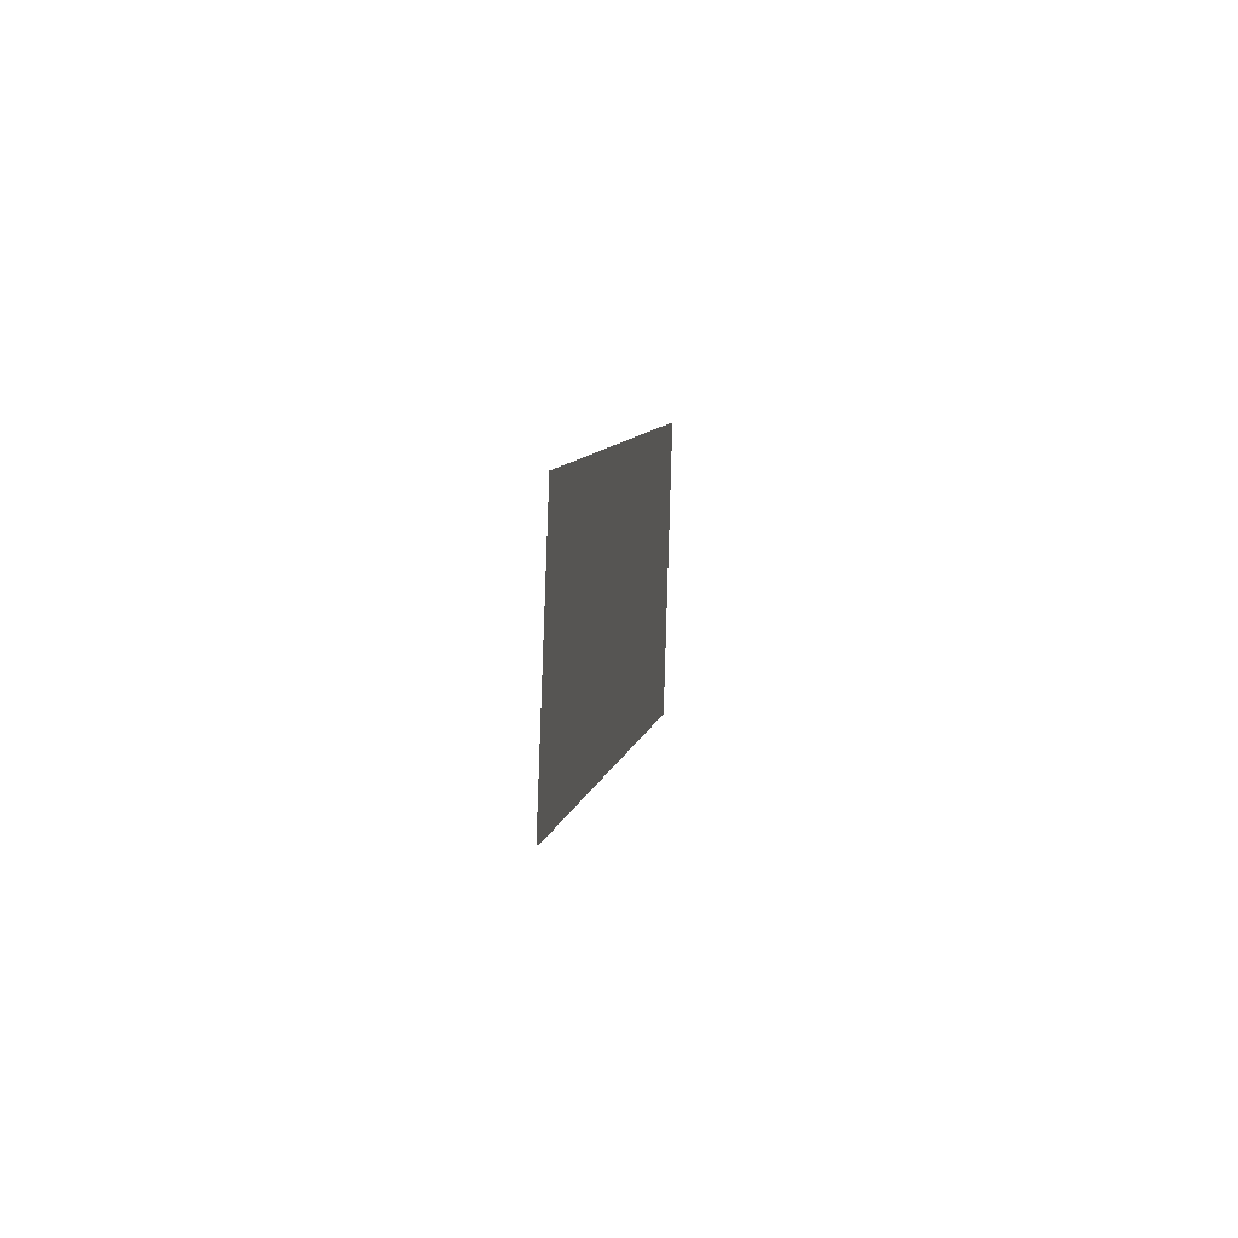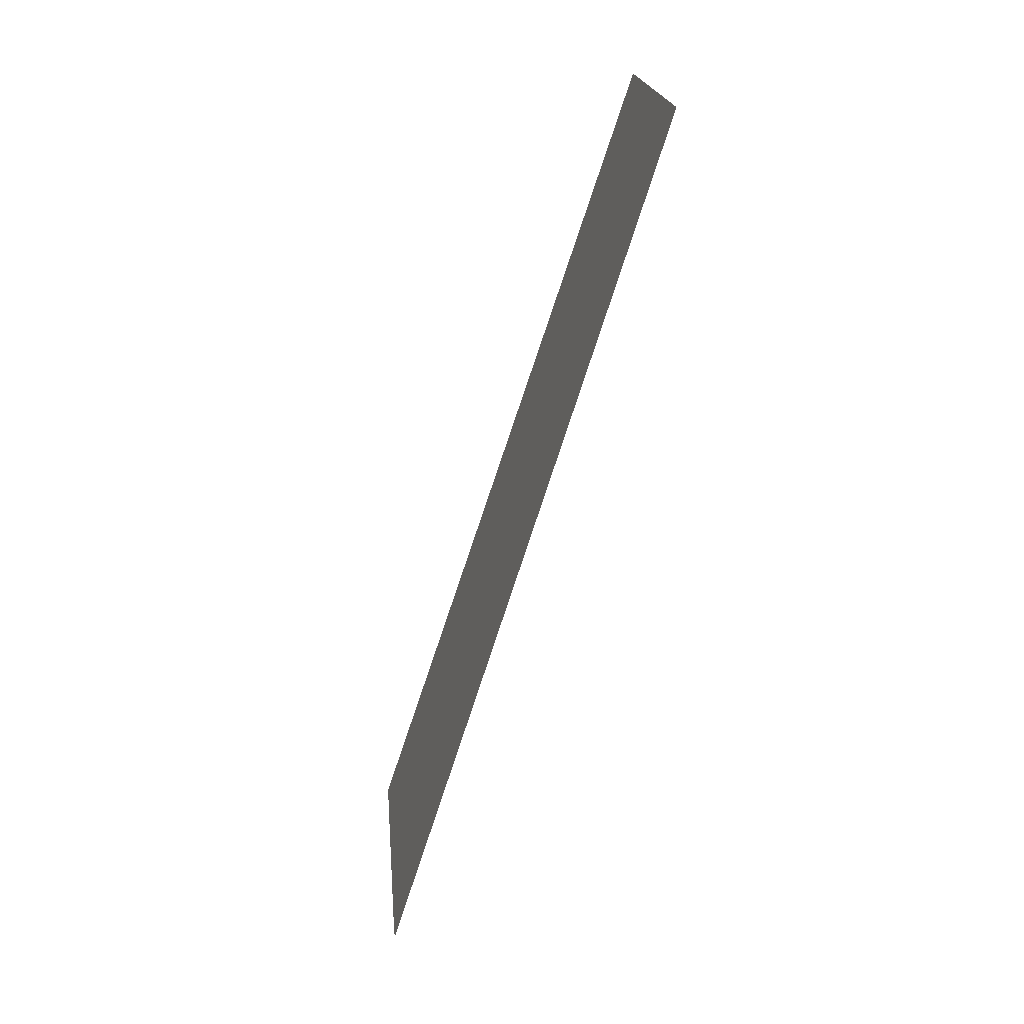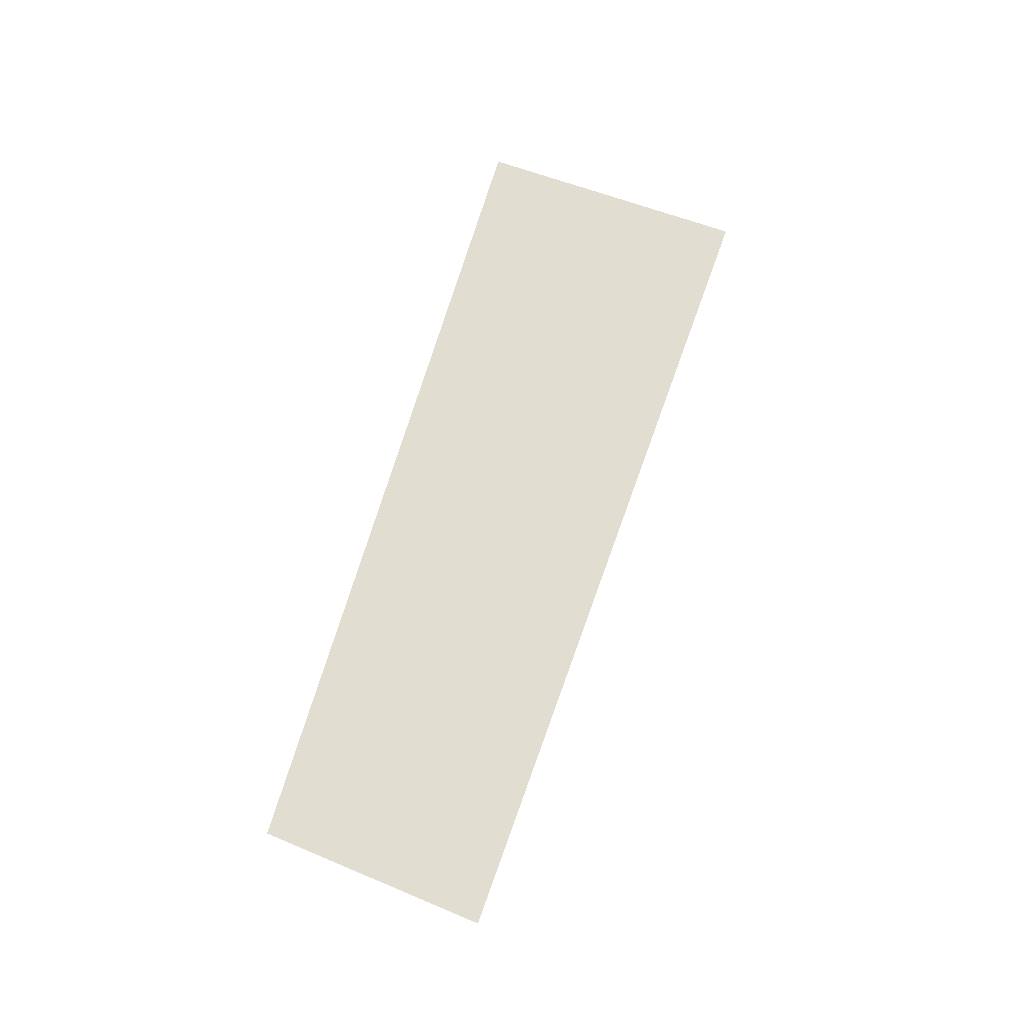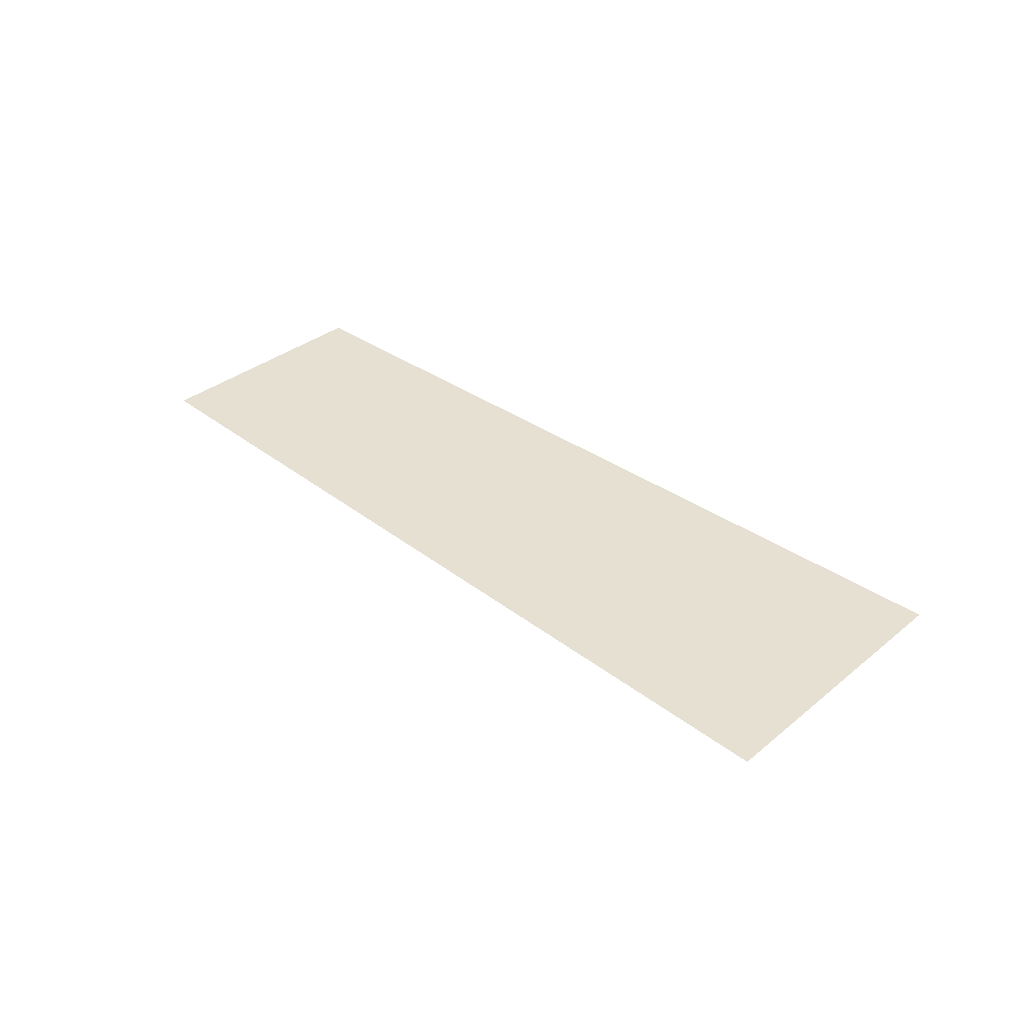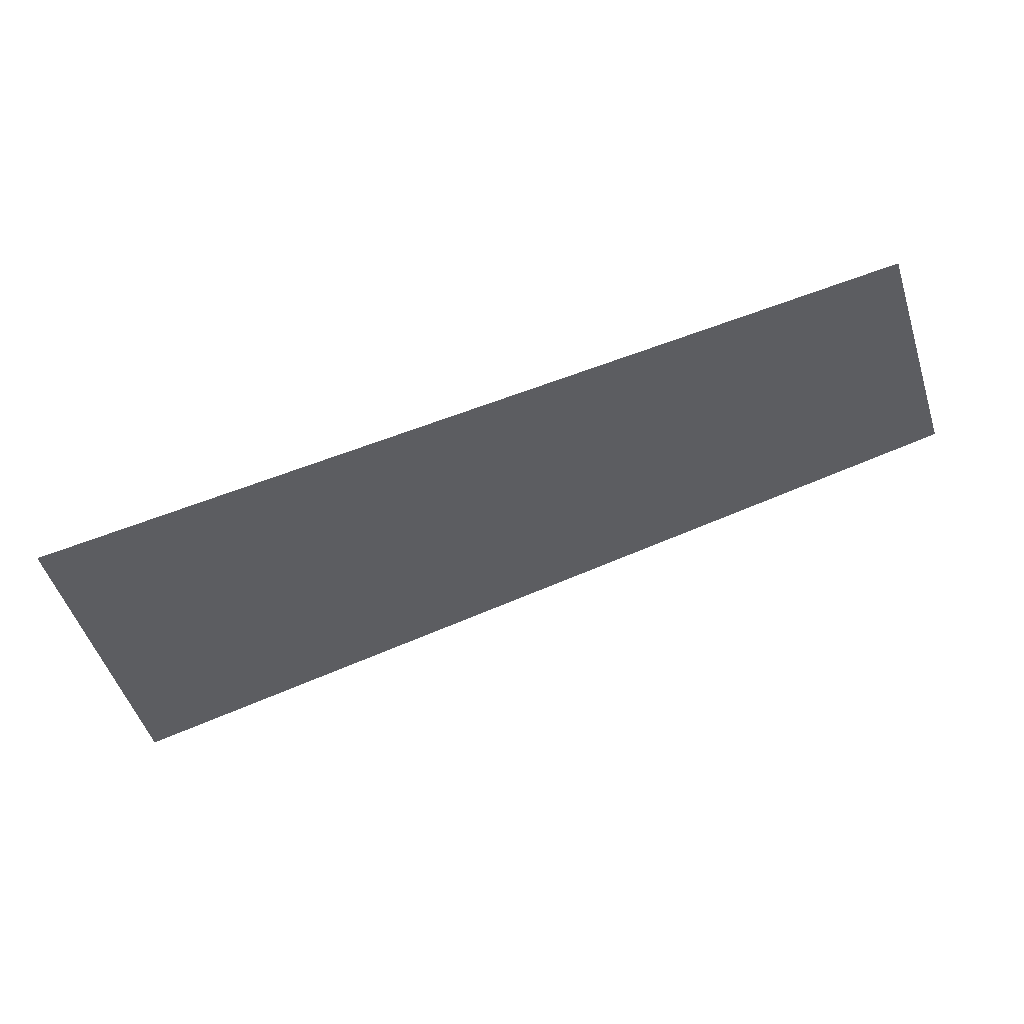
<metadata>
{"format":"obj","ext":"obj","renderer":"f3d","projection":"perspective","resolution":1024,"background":"white","views":[{"elev":18.2,"azim":-83.4,"up":"+Y"},{"elev":-53.9,"azim":-108.0,"up":"+Y"},{"elev":68.5,"azim":-85.1,"up":"+Z"},{"elev":38.5,"azim":29.1,"up":"+Z"},{"elev":42.4,"azim":164.1,"up":"+Y"}]}
</metadata>
<code>
g pm0012_81_ScalesYSkin_sx3
v 0.2326 -0.0988 4.448e-19
v 0.206 -0.09345 4.449e-19
v 0.2182 -0.1 4.06e-19
v 0.2302 -0.1077 4.448e-19
v 0.2037 -0.1007 4.449e-19
v 0.2326 -0.0988 3.5e-05
v 0.2182 -0.1 3.5e-05
v 0.206 -0.09345 3.5e-05
v 0.2302 -0.1077 3.5e-05
v 0.2037 -0.1007 3.5e-05
g pm0012_81_ScalesYSkin_sx3_0
f 3 2 1
f 1 4 3
f 3 5 2
f 3 4 5
f 8 7 6
f 9 6 7
f 10 7 8
f 9 7 10

</code>
